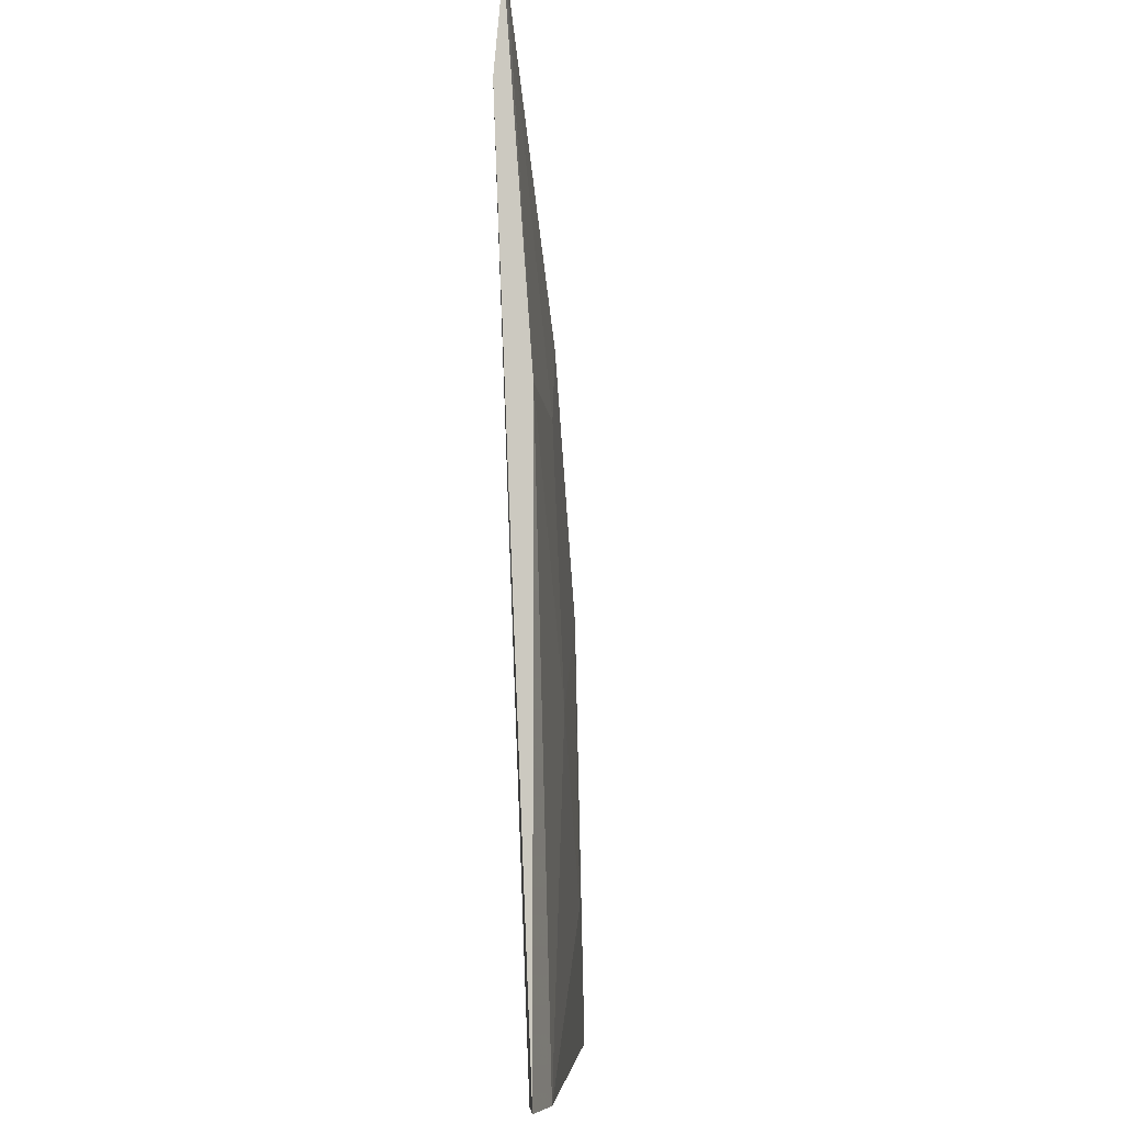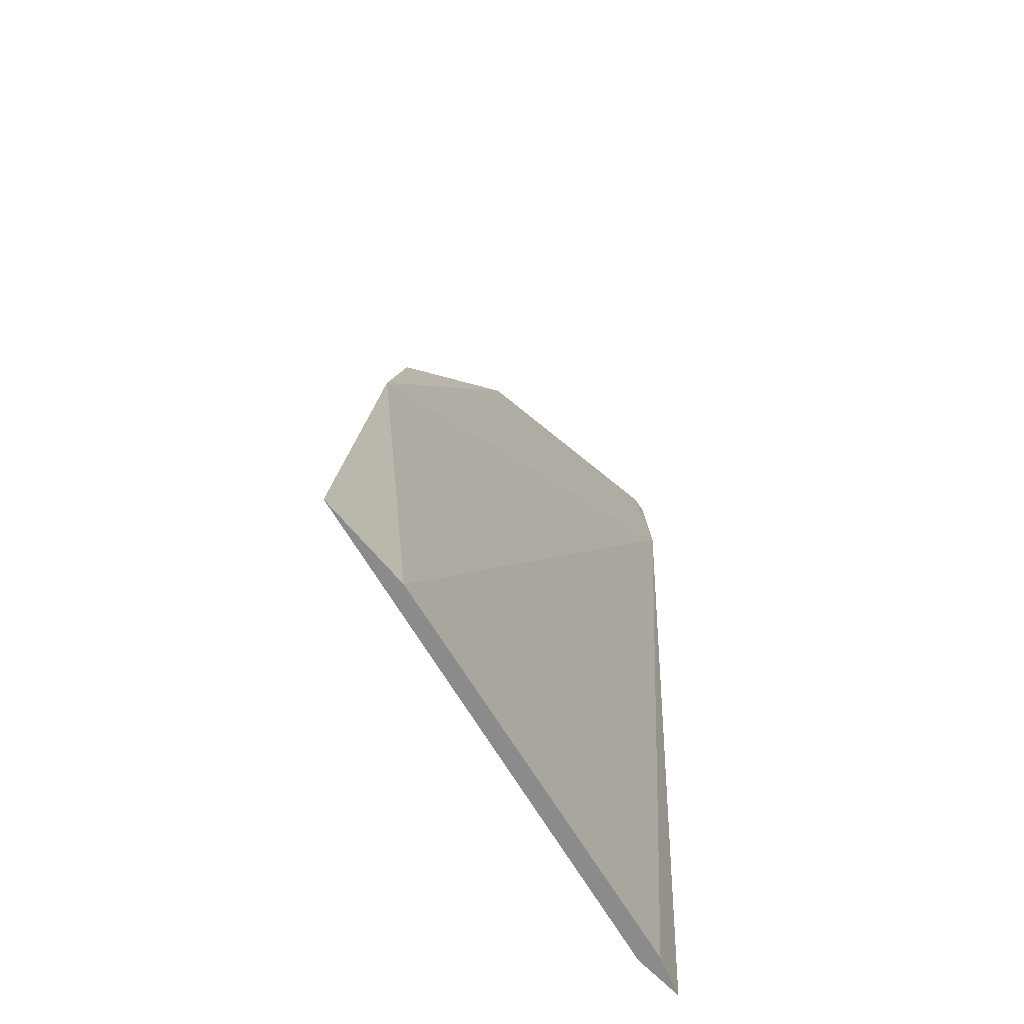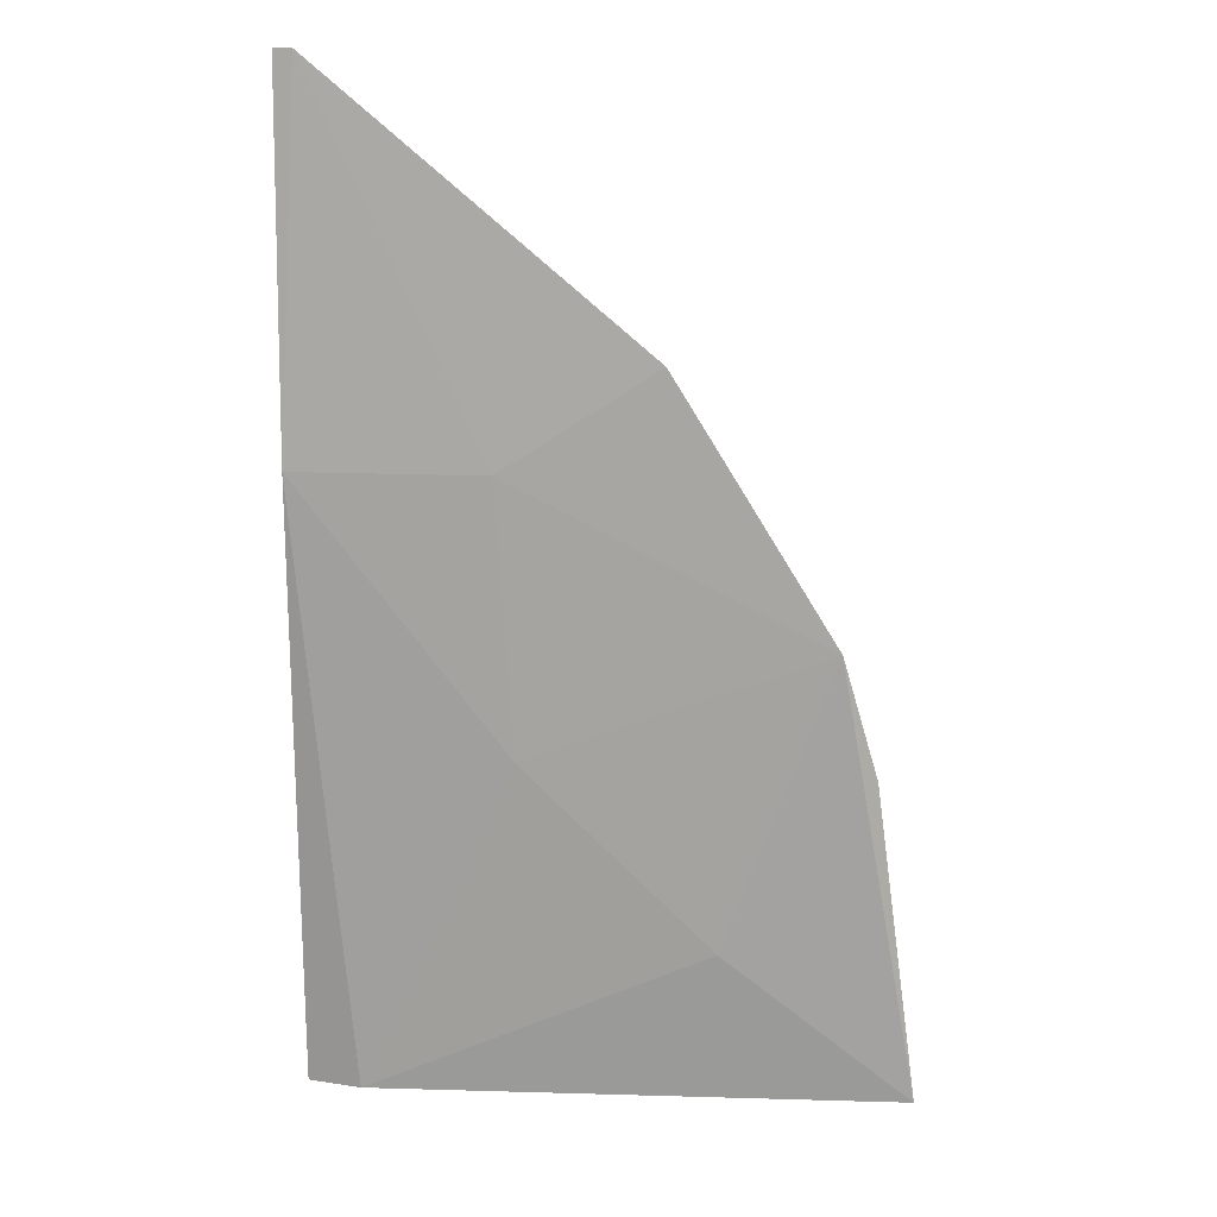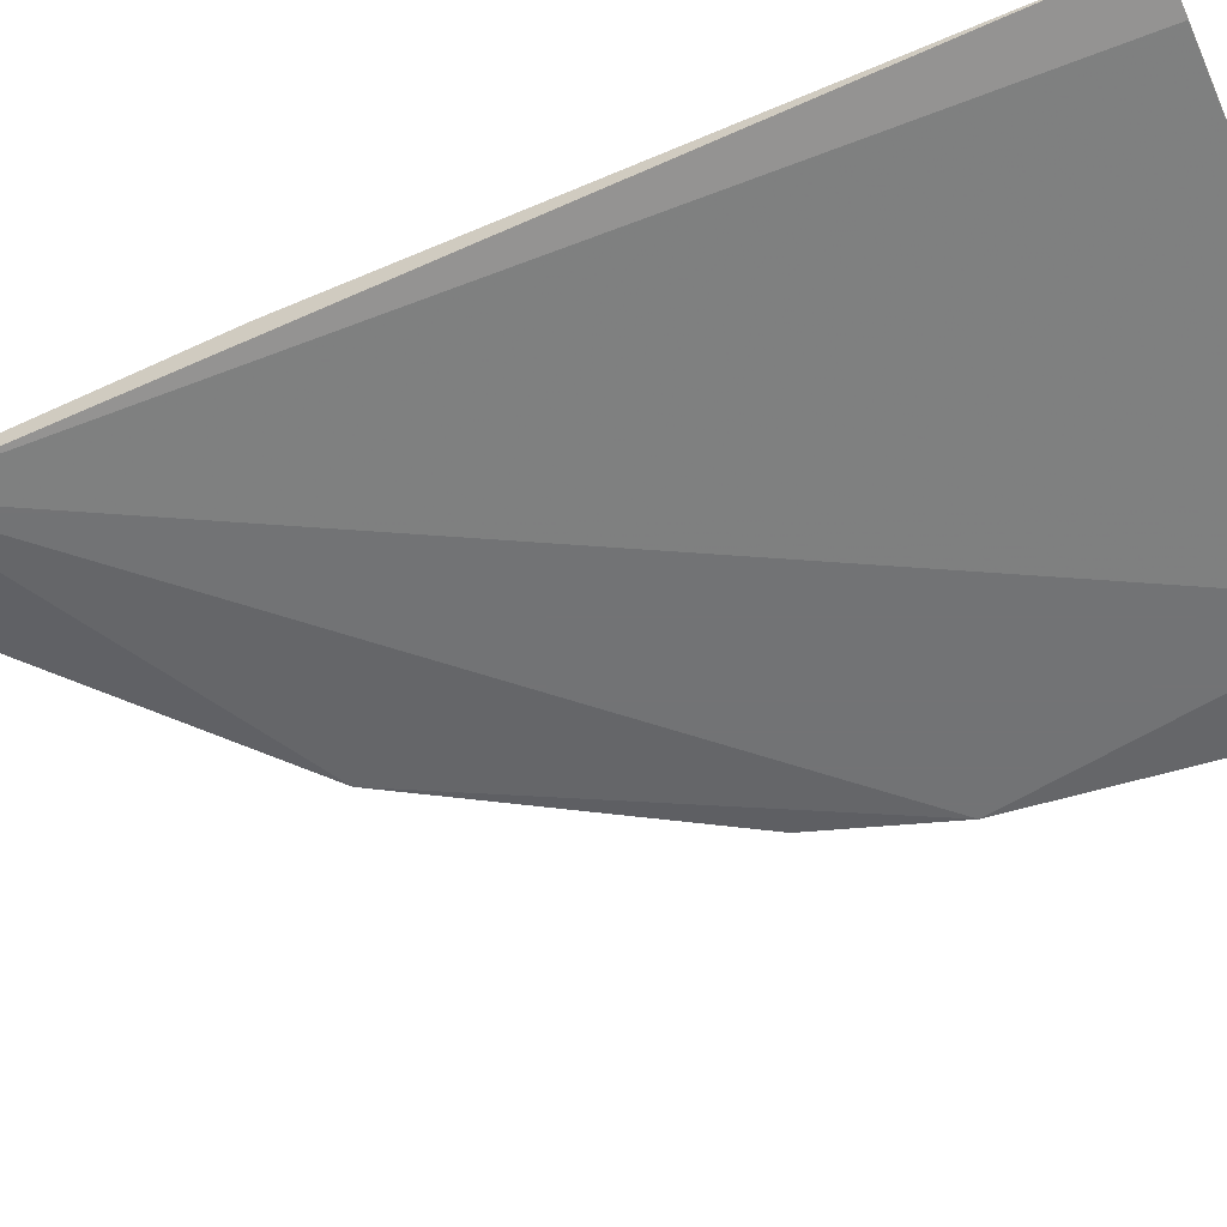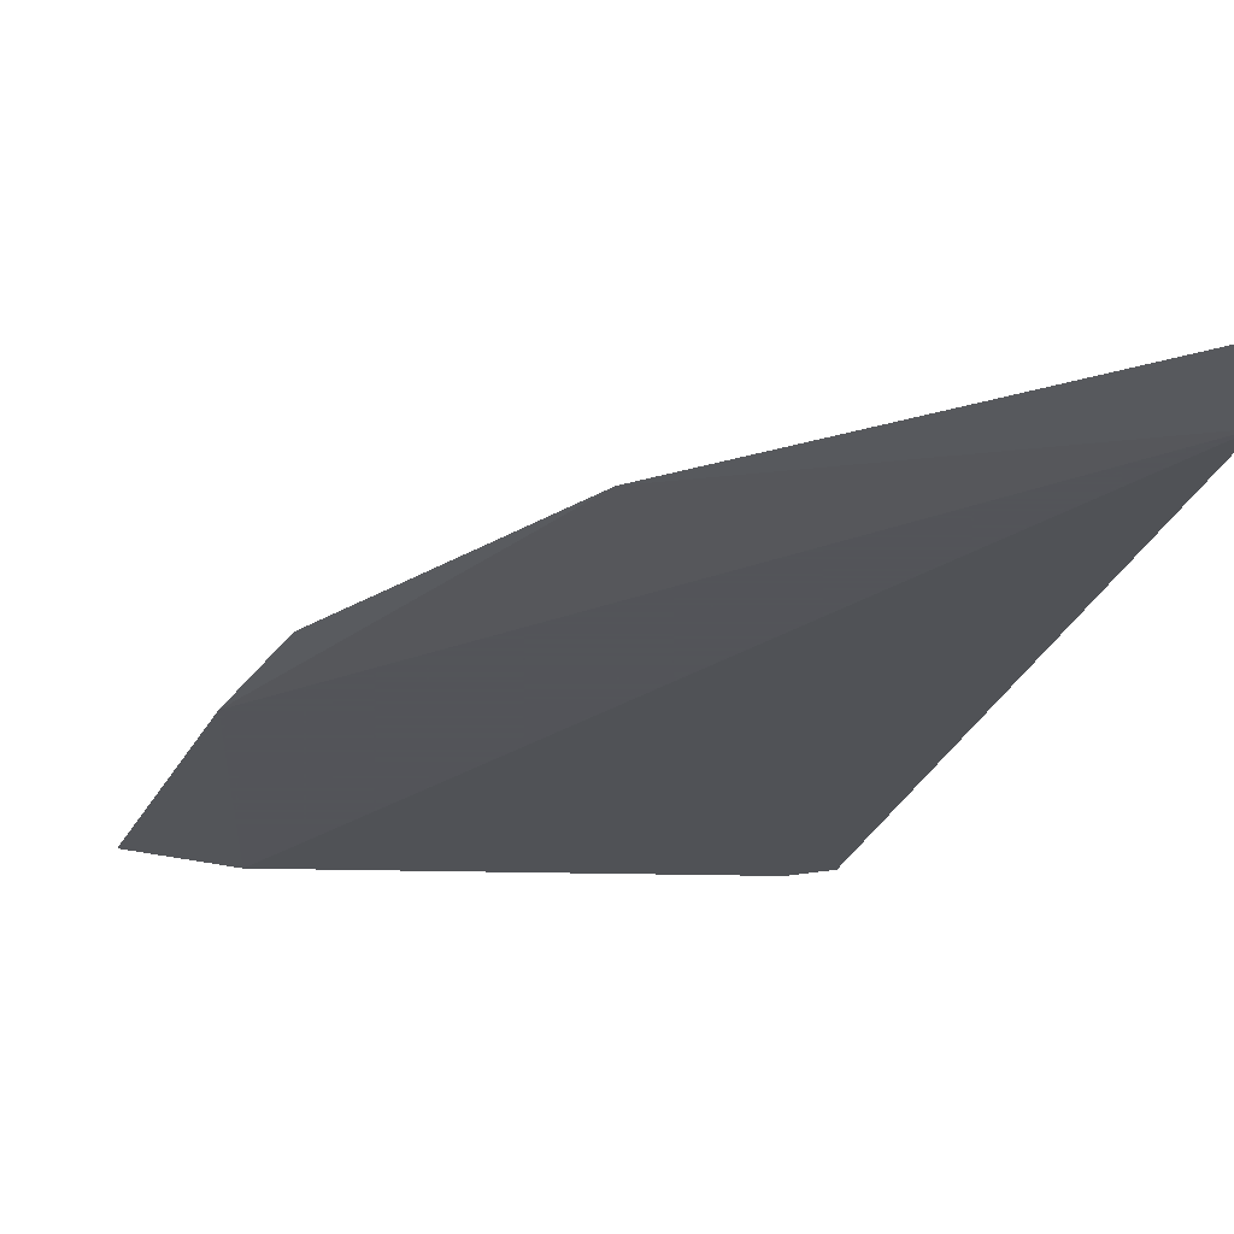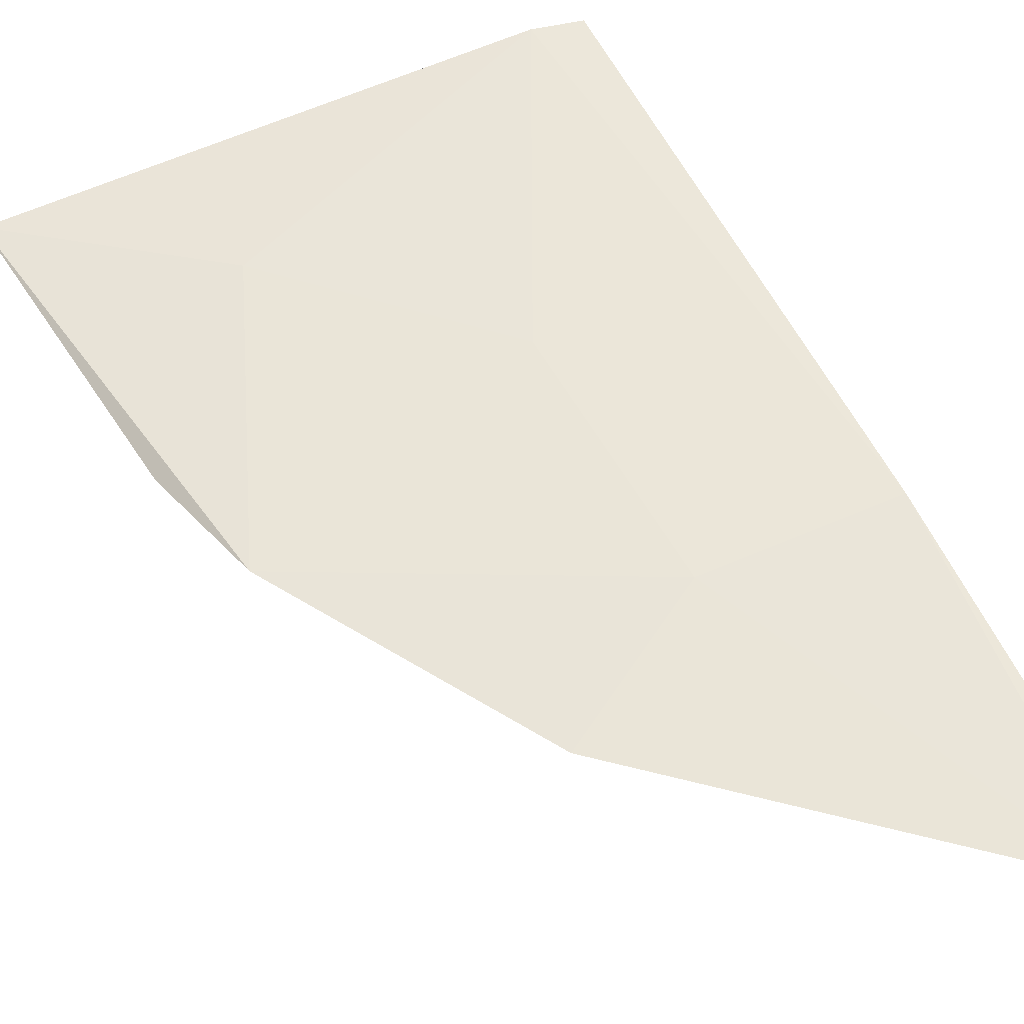
<metadata>
{"format":"obj","ext":"obj","renderer":"f3d","projection":"perspective","resolution":1024,"background":"white","views":[{"elev":-6.4,"azim":97.4,"up":"+Z"},{"elev":-64.0,"azim":-56.2,"up":"+Z"},{"elev":18.4,"azim":-173.0,"up":"+Z"},{"elev":-55.9,"azim":114.3,"up":"+Y"},{"elev":-23.9,"azim":-12.4,"up":"+Y"},{"elev":52.2,"azim":-24.1,"up":"+Y"}]}
</metadata>
<code>
v -0.2431 0.4261 0.1874
v -0.1738 0.4303 0.02123
v -0.1759 0.4345 0.02123
v -0.2894 0.4239 0.09698
v -0.2999 0.4261 0.02123
v -0.2558 0.4303 0.05699
v -0.1675 0.4261 0.2505
v -0.281 0.4261 0.1264
v -0.2768 0.4239 0.02123
v -0.1633 0.4261 0.2505
v -0.1633 0.4239 0.2273
v -0.1633 0.4324 0.1642
v -0.1633 0.4324 0.02123
v -0.2116 0.4324 0.1012
v -0.2074 0.4303 0.1642
f 12 14 15
f 10 13 12
f 7 10 12
f 10 7 11
f 13 10 11
f 13 9 3
f 12 13 3
f 8 6 5
f 6 3 5
f 3 9 5
f 9 11 4
f 5 9 4
f 8 5 4
f 9 13 2
f 11 9 2
f 13 11 2
f 11 7 1
f 8 4 1
f 4 11 1
f 6 8 14
f 3 6 14
f 12 3 14
f 7 12 15
f 1 7 15
f 8 1 15
f 14 8 15

</code>
